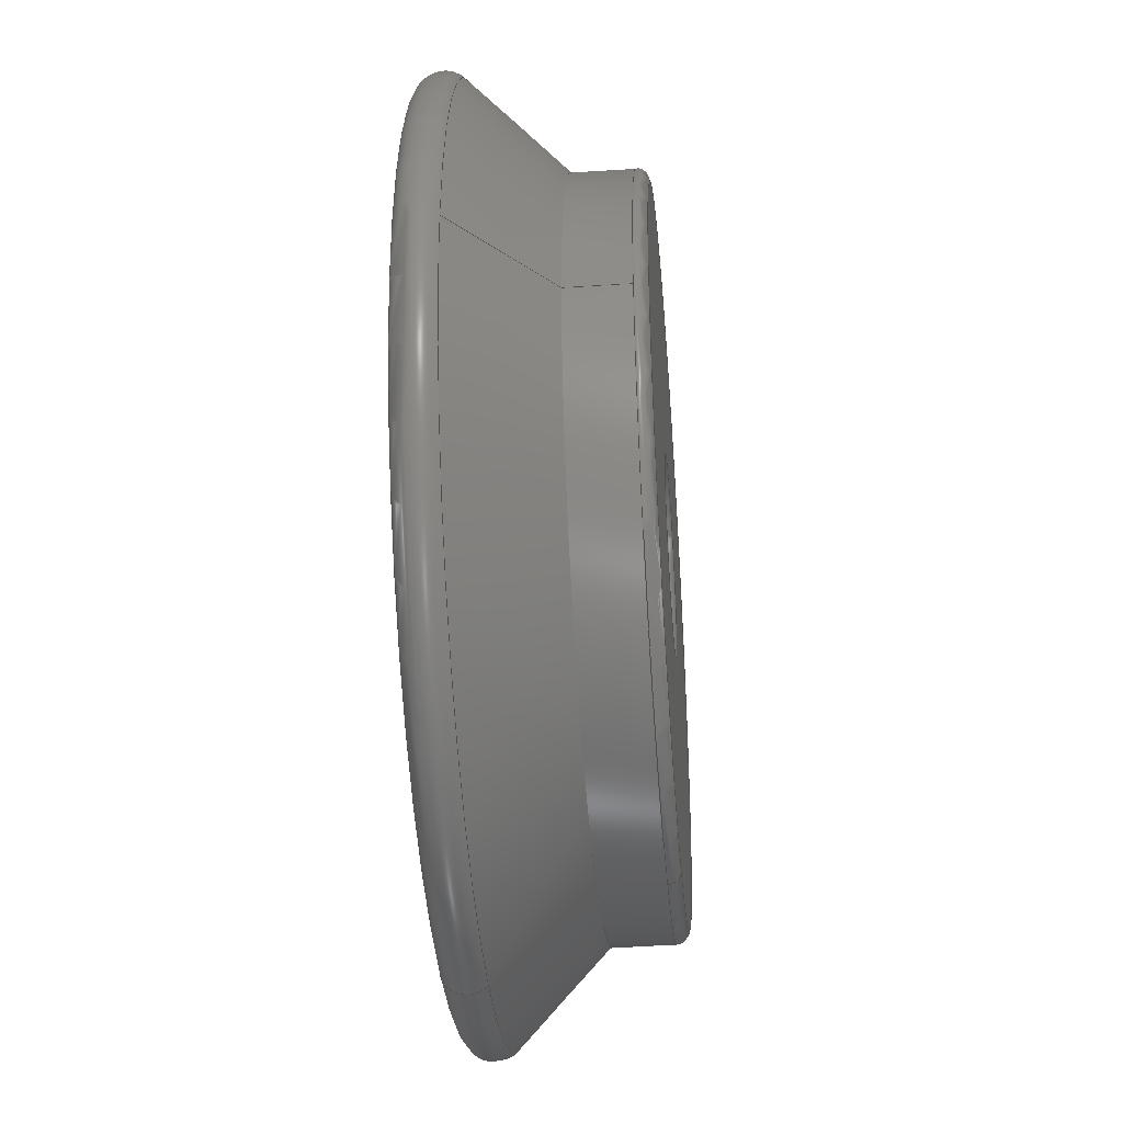
<metadata>
{"format":"step","ext":"stp","renderer":"f3d","projection":"perspective","resolution":1024,"background":"white","views":[{"elev":-39.1,"azim":-85.2,"up":"+Z"}]}
</metadata>
<code>
ISO-10303-21;
DATA;
#1=MECHANICAL_DESIGN_GEOMETRIC_PRESENTATION_REPRESENTATION('',(#4),#445);
#2=SHAPE_REPRESENTATION_RELATIONSHIP('SRR','None',#452,#3);
#3=ADVANCED_BREP_SHAPE_REPRESENTATION('',(#5),#444);
#4=STYLED_ITEM('',(#461),#5);
#5=MANIFOLD_SOLID_BREP('Volumenk\X\F6rper1',#224);
#6=CONICAL_SURFACE('',#270,17.7,0.7854);
#7=CONICAL_SURFACE('',#286,5,0.7854);
#8=FACE_BOUND('',#50,.T.);
#9=FACE_BOUND('',#54,.T.);
#10=FACE_BOUND('',#56,.T.);
#11=FACE_BOUND('',#61,.T.);
#12=PLANE('',#254);
#13=PLANE('',#263);
#14=PLANE('',#265);
#15=PLANE('',#277);
#16=LINE('',#386,#22);
#17=LINE('',#401,#23);
#18=LINE('',#415,#24);
#19=LINE('',#431,#25);
#20=LINE('',#439,#26);
#21=LINE('',#441,#27);
#22=VECTOR('',#301,13.25);
#23=VECTOR('',#320,15.1);
#24=VECTOR('',#339,17.7);
#25=VECTOR('',#360,3.5);
#26=VECTOR('',#371,14.95);
#27=VECTOR('',#374,5);
#28=CYLINDRICAL_SURFACE('',#252,13.25);
#29=CYLINDRICAL_SURFACE('',#261,15.1);
#30=CYLINDRICAL_SURFACE('',#279,3.5);
#31=CYLINDRICAL_SURFACE('',#285,14.95);
#32=FACE_OUTER_BOUND('',#47,.T.);
#33=FACE_OUTER_BOUND('',#48,.T.);
#34=FACE_OUTER_BOUND('',#49,.T.);
#35=FACE_OUTER_BOUND('',#51,.T.);
#36=FACE_OUTER_BOUND('',#52,.T.);
#37=FACE_OUTER_BOUND('',#53,.T.);
#38=FACE_OUTER_BOUND('',#55,.T.);
#39=FACE_OUTER_BOUND('',#57,.T.);
#40=FACE_OUTER_BOUND('',#58,.T.);
#41=FACE_OUTER_BOUND('',#59,.T.);
#42=FACE_OUTER_BOUND('',#60,.T.);
#43=FACE_OUTER_BOUND('',#62,.T.);
#44=FACE_OUTER_BOUND('',#63,.T.);
#45=FACE_OUTER_BOUND('',#64,.T.);
#46=FACE_OUTER_BOUND('',#65,.T.);
#47=EDGE_LOOP('',(#142,#143,#144,#145,#146));
#48=EDGE_LOOP('',(#147,#148,#149,#150,#151));
#49=EDGE_LOOP('',(#152));
#50=EDGE_LOOP('',(#153));
#51=EDGE_LOOP('',(#154,#155,#156,#157,#158));
#52=EDGE_LOOP('',(#159,#160,#161,#162,#163));
#53=EDGE_LOOP('',(#164));
#54=EDGE_LOOP('',(#165));
#55=EDGE_LOOP('',(#166));
#56=EDGE_LOOP('',(#167));
#57=EDGE_LOOP('',(#168,#169,#170,#171,#172));
#58=EDGE_LOOP('',(#173,#174,#175,#176,#177));
#59=EDGE_LOOP('',(#178,#179,#180,#181,#182));
#60=EDGE_LOOP('',(#183));
#61=EDGE_LOOP('',(#184));
#62=EDGE_LOOP('',(#185,#186,#187,#188,#189));
#63=EDGE_LOOP('',(#190,#191,#192,#193,#194));
#64=EDGE_LOOP('',(#195,#196,#197,#198,#199));
#65=EDGE_LOOP('',(#200,#201,#202,#203));
#66=CIRCLE('',#248,13);
#67=CIRCLE('',#249,0.25);
#68=CIRCLE('',#250,13.25);
#69=CIRCLE('',#251,13.25);
#70=CIRCLE('',#253,13.25);
#71=CIRCLE('',#255,6.5);
#72=CIRCLE('',#257,15.35);
#73=CIRCLE('',#258,0.25);
#74=CIRCLE('',#259,15.1);
#75=CIRCLE('',#260,15.1);
#76=CIRCLE('',#262,15.1);
#77=CIRCLE('',#264,18.04);
#78=CIRCLE('',#267,1);
#79=CIRCLE('',#268,18.74);
#80=CIRCLE('',#269,18.74);
#81=CIRCLE('',#271,14.95);
#82=CIRCLE('',#273,4);
#83=CIRCLE('',#274,0.5);
#84=CIRCLE('',#275,3.5);
#85=CIRCLE('',#276,3.5);
#86=CIRCLE('',#278,14.45);
#87=CIRCLE('',#280,3.5);
#88=CIRCLE('',#282,14.95);
#89=CIRCLE('',#283,14.95);
#90=CIRCLE('',#284,0.5);
#91=VERTEX_POINT('',#377);
#92=VERTEX_POINT('',#379);
#93=VERTEX_POINT('',#381);
#94=VERTEX_POINT('',#385);
#95=VERTEX_POINT('',#389);
#96=VERTEX_POINT('',#392);
#97=VERTEX_POINT('',#394);
#98=VERTEX_POINT('',#396);
#99=VERTEX_POINT('',#400);
#100=VERTEX_POINT('',#404);
#101=VERTEX_POINT('',#408);
#102=VERTEX_POINT('',#410);
#103=VERTEX_POINT('',#414);
#104=VERTEX_POINT('',#418);
#105=VERTEX_POINT('',#420);
#106=VERTEX_POINT('',#422);
#107=VERTEX_POINT('',#426);
#108=VERTEX_POINT('',#429);
#109=VERTEX_POINT('',#433);
#110=VERTEX_POINT('',#434);
#111=EDGE_CURVE('',#91,#91,#66,.T.);
#112=EDGE_CURVE('',#91,#92,#67,.T.);
#113=EDGE_CURVE('',#92,#93,#68,.T.);
#114=EDGE_CURVE('',#93,#92,#69,.T.);
#115=EDGE_CURVE('',#93,#94,#16,.T.);
#116=EDGE_CURVE('',#94,#94,#70,.T.);
#117=EDGE_CURVE('',#95,#95,#71,.T.);
#118=EDGE_CURVE('',#96,#96,#72,.T.);
#119=EDGE_CURVE('',#96,#97,#73,.T.);
#120=EDGE_CURVE('',#97,#98,#74,.T.);
#121=EDGE_CURVE('',#98,#97,#75,.T.);
#122=EDGE_CURVE('',#98,#99,#17,.T.);
#123=EDGE_CURVE('',#99,#99,#76,.T.);
#124=EDGE_CURVE('',#100,#100,#77,.T.);
#125=EDGE_CURVE('',#100,#101,#78,.T.);
#126=EDGE_CURVE('',#101,#102,#79,.T.);
#127=EDGE_CURVE('',#102,#101,#80,.T.);
#128=EDGE_CURVE('',#102,#103,#18,.T.);
#129=EDGE_CURVE('',#103,#103,#81,.T.);
#130=EDGE_CURVE('',#104,#104,#82,.T.);
#131=EDGE_CURVE('',#104,#105,#83,.T.);
#132=EDGE_CURVE('',#105,#106,#84,.T.);
#133=EDGE_CURVE('',#106,#105,#85,.T.);
#134=EDGE_CURVE('',#107,#107,#86,.T.);
#135=EDGE_CURVE('',#108,#108,#87,.T.);
#136=EDGE_CURVE('',#108,#106,#19,.T.);
#137=EDGE_CURVE('',#109,#110,#88,.T.);
#138=EDGE_CURVE('',#110,#109,#89,.T.);
#139=EDGE_CURVE('',#109,#107,#90,.T.);
#140=EDGE_CURVE('',#103,#110,#20,.T.);
#141=EDGE_CURVE('',#95,#108,#21,.T.);
#142=ORIENTED_EDGE('',*,*,#111,.T.);
#143=ORIENTED_EDGE('',*,*,#112,.T.);
#144=ORIENTED_EDGE('',*,*,#113,.T.);
#145=ORIENTED_EDGE('',*,*,#114,.T.);
#146=ORIENTED_EDGE('',*,*,#112,.F.);
#147=ORIENTED_EDGE('',*,*,#114,.F.);
#148=ORIENTED_EDGE('',*,*,#115,.T.);
#149=ORIENTED_EDGE('',*,*,#116,.T.);
#150=ORIENTED_EDGE('',*,*,#115,.F.);
#151=ORIENTED_EDGE('',*,*,#113,.F.);
#152=ORIENTED_EDGE('',*,*,#111,.F.);
#153=ORIENTED_EDGE('',*,*,#117,.F.);
#154=ORIENTED_EDGE('',*,*,#118,.T.);
#155=ORIENTED_EDGE('',*,*,#119,.T.);
#156=ORIENTED_EDGE('',*,*,#120,.T.);
#157=ORIENTED_EDGE('',*,*,#121,.T.);
#158=ORIENTED_EDGE('',*,*,#119,.F.);
#159=ORIENTED_EDGE('',*,*,#121,.F.);
#160=ORIENTED_EDGE('',*,*,#122,.T.);
#161=ORIENTED_EDGE('',*,*,#123,.T.);
#162=ORIENTED_EDGE('',*,*,#122,.F.);
#163=ORIENTED_EDGE('',*,*,#120,.F.);
#164=ORIENTED_EDGE('',*,*,#124,.F.);
#165=ORIENTED_EDGE('',*,*,#118,.F.);
#166=ORIENTED_EDGE('',*,*,#123,.F.);
#167=ORIENTED_EDGE('',*,*,#116,.F.);
#168=ORIENTED_EDGE('',*,*,#124,.T.);
#169=ORIENTED_EDGE('',*,*,#125,.T.);
#170=ORIENTED_EDGE('',*,*,#126,.T.);
#171=ORIENTED_EDGE('',*,*,#127,.T.);
#172=ORIENTED_EDGE('',*,*,#125,.F.);
#173=ORIENTED_EDGE('',*,*,#127,.F.);
#174=ORIENTED_EDGE('',*,*,#128,.T.);
#175=ORIENTED_EDGE('',*,*,#129,.T.);
#176=ORIENTED_EDGE('',*,*,#128,.F.);
#177=ORIENTED_EDGE('',*,*,#126,.F.);
#178=ORIENTED_EDGE('',*,*,#130,.T.);
#179=ORIENTED_EDGE('',*,*,#131,.T.);
#180=ORIENTED_EDGE('',*,*,#132,.T.);
#181=ORIENTED_EDGE('',*,*,#133,.T.);
#182=ORIENTED_EDGE('',*,*,#131,.F.);
#183=ORIENTED_EDGE('',*,*,#134,.F.);
#184=ORIENTED_EDGE('',*,*,#130,.F.);
#185=ORIENTED_EDGE('',*,*,#135,.T.);
#186=ORIENTED_EDGE('',*,*,#136,.T.);
#187=ORIENTED_EDGE('',*,*,#132,.F.);
#188=ORIENTED_EDGE('',*,*,#133,.F.);
#189=ORIENTED_EDGE('',*,*,#136,.F.);
#190=ORIENTED_EDGE('',*,*,#137,.T.);
#191=ORIENTED_EDGE('',*,*,#138,.T.);
#192=ORIENTED_EDGE('',*,*,#139,.T.);
#193=ORIENTED_EDGE('',*,*,#134,.T.);
#194=ORIENTED_EDGE('',*,*,#139,.F.);
#195=ORIENTED_EDGE('',*,*,#129,.F.);
#196=ORIENTED_EDGE('',*,*,#140,.T.);
#197=ORIENTED_EDGE('',*,*,#137,.F.);
#198=ORIENTED_EDGE('',*,*,#138,.F.);
#199=ORIENTED_EDGE('',*,*,#140,.F.);
#200=ORIENTED_EDGE('',*,*,#117,.T.);
#201=ORIENTED_EDGE('',*,*,#141,.T.);
#202=ORIENTED_EDGE('',*,*,#135,.F.);
#203=ORIENTED_EDGE('',*,*,#141,.F.);
#204=TOROIDAL_SURFACE('',#247,13,0.25);
#205=TOROIDAL_SURFACE('',#256,15.35,0.25);
#206=TOROIDAL_SURFACE('',#266,18.04,1);
#207=TOROIDAL_SURFACE('',#272,4,0.5);
#208=TOROIDAL_SURFACE('',#281,14.45,0.5);
#209=ADVANCED_FACE('',(#32),#204,.T.);
#210=ADVANCED_FACE('',(#33),#28,.T.);
#211=ADVANCED_FACE('',(#34,#8),#12,.T.);
#212=ADVANCED_FACE('',(#35),#205,.T.);
#213=ADVANCED_FACE('',(#36),#29,.F.);
#214=ADVANCED_FACE('',(#37,#9),#13,.T.);
#215=ADVANCED_FACE('',(#38,#10),#14,.T.);
#216=ADVANCED_FACE('',(#39),#206,.T.);
#217=ADVANCED_FACE('',(#40),#6,.T.);
#218=ADVANCED_FACE('',(#41),#207,.T.);
#219=ADVANCED_FACE('',(#42,#11),#15,.T.);
#220=ADVANCED_FACE('',(#43),#30,.F.);
#221=ADVANCED_FACE('',(#44),#208,.T.);
#222=ADVANCED_FACE('',(#45),#31,.T.);
#223=ADVANCED_FACE('',(#46),#7,.F.);
#224=CLOSED_SHELL('',(#209,#210,#211,#212,#213,#214,#215,#216,#217,#218,
#219,#220,#221,#222,#223));
#225=DERIVED_UNIT_ELEMENT(#228,1);
#226=DERIVED_UNIT_ELEMENT(#447,-3);
#227=DIMENSIONAL_EXPONENTS(0,1,0,0,0,0,0);
#228=(
CONVERSION_BASED_UNIT('gram',#230)
MASS_UNIT()
NAMED_UNIT(#227)
);
#229=(
MASS_UNIT()
NAMED_UNIT(*)
SI_UNIT(.KILO.,.GRAM.)
);
#230=MASS_MEASURE_WITH_UNIT(MASS_MEASURE(0.001),#229);
#231=DERIVED_UNIT((#225,#226));
#232=MEASURE_REPRESENTATION_ITEM('density measure',
POSITIVE_RATIO_MEASURE(1),#231);
#233=PROPERTY_DEFINITION_REPRESENTATION(#238,#235);
#234=PROPERTY_DEFINITION_REPRESENTATION(#239,#236);
#235=REPRESENTATION('material name',(#237),#444);
#236=REPRESENTATION('density',(#232),#444);
#237=DESCRIPTIVE_REPRESENTATION_ITEM('Generisch','Generisch');
#238=PROPERTY_DEFINITION('material property','material name',#454);
#239=PROPERTY_DEFINITION('material property','density of part',#454);
#240=DATE_TIME_ROLE('creation_date');
#241=APPLIED_DATE_AND_TIME_ASSIGNMENT(#242,#240,(#454));
#242=DATE_AND_TIME(#243,#244);
#243=CALENDAR_DATE(2024,14,11);
#244=LOCAL_TIME(0,0,0,#245);
#245=COORDINATED_UNIVERSAL_TIME_OFFSET(0,0,.BEHIND.);
#246=AXIS2_PLACEMENT_3D('',#375,#287,#288);
#247=AXIS2_PLACEMENT_3D('',#376,#289,#290);
#248=AXIS2_PLACEMENT_3D('',#378,#291,#292);
#249=AXIS2_PLACEMENT_3D('',#380,#293,#294);
#250=AXIS2_PLACEMENT_3D('',#382,#295,#296);
#251=AXIS2_PLACEMENT_3D('',#383,#297,#298);
#252=AXIS2_PLACEMENT_3D('',#384,#299,#300);
#253=AXIS2_PLACEMENT_3D('',#387,#302,#303);
#254=AXIS2_PLACEMENT_3D('',#388,#304,#305);
#255=AXIS2_PLACEMENT_3D('',#390,#306,#307);
#256=AXIS2_PLACEMENT_3D('',#391,#308,#309);
#257=AXIS2_PLACEMENT_3D('',#393,#310,#311);
#258=AXIS2_PLACEMENT_3D('',#395,#312,#313);
#259=AXIS2_PLACEMENT_3D('',#397,#314,#315);
#260=AXIS2_PLACEMENT_3D('',#398,#316,#317);
#261=AXIS2_PLACEMENT_3D('',#399,#318,#319);
#262=AXIS2_PLACEMENT_3D('',#402,#321,#322);
#263=AXIS2_PLACEMENT_3D('',#403,#323,#324);
#264=AXIS2_PLACEMENT_3D('',#405,#325,#326);
#265=AXIS2_PLACEMENT_3D('',#406,#327,#328);
#266=AXIS2_PLACEMENT_3D('',#407,#329,#330);
#267=AXIS2_PLACEMENT_3D('',#409,#331,#332);
#268=AXIS2_PLACEMENT_3D('',#411,#333,#334);
#269=AXIS2_PLACEMENT_3D('',#412,#335,#336);
#270=AXIS2_PLACEMENT_3D('',#413,#337,#338);
#271=AXIS2_PLACEMENT_3D('',#416,#340,#341);
#272=AXIS2_PLACEMENT_3D('',#417,#342,#343);
#273=AXIS2_PLACEMENT_3D('',#419,#344,#345);
#274=AXIS2_PLACEMENT_3D('',#421,#346,#347);
#275=AXIS2_PLACEMENT_3D('',#423,#348,#349);
#276=AXIS2_PLACEMENT_3D('',#424,#350,#351);
#277=AXIS2_PLACEMENT_3D('',#425,#352,#353);
#278=AXIS2_PLACEMENT_3D('',#427,#354,#355);
#279=AXIS2_PLACEMENT_3D('',#428,#356,#357);
#280=AXIS2_PLACEMENT_3D('',#430,#358,#359);
#281=AXIS2_PLACEMENT_3D('',#432,#361,#362);
#282=AXIS2_PLACEMENT_3D('',#435,#363,#364);
#283=AXIS2_PLACEMENT_3D('',#436,#365,#366);
#284=AXIS2_PLACEMENT_3D('',#437,#367,#368);
#285=AXIS2_PLACEMENT_3D('',#438,#369,#370);
#286=AXIS2_PLACEMENT_3D('',#440,#372,#373);
#287=DIRECTION('axis',(0,0,1));
#288=DIRECTION('refdir',(1,0,0));
#289=DIRECTION('center_axis',(0,1,0));
#290=DIRECTION('ref_axis',(0,0,1));
#291=DIRECTION('center_axis',(0,-1,0));
#292=DIRECTION('ref_axis',(-1,0,0));
#293=DIRECTION('center_axis',(-1,0,1.225e-16));
#294=DIRECTION('ref_axis',(-1.225e-16,0,-1));
#295=DIRECTION('center_axis',(0,1,0));
#296=DIRECTION('ref_axis',(-1,0,0));
#297=DIRECTION('center_axis',(0,1,0));
#298=DIRECTION('ref_axis',(-1,0,0));
#299=DIRECTION('center_axis',(0,-1,0));
#300=DIRECTION('ref_axis',(-1,0,0));
#301=DIRECTION('',(0,-1,0));
#302=DIRECTION('center_axis',(0,1,0));
#303=DIRECTION('ref_axis',(-1,0,0));
#304=DIRECTION('center_axis',(0,1,0));
#305=DIRECTION('ref_axis',(0,0,1));
#306=DIRECTION('center_axis',(0,1,0));
#307=DIRECTION('ref_axis',(1,0,0));
#308=DIRECTION('center_axis',(0,-1,0));
#309=DIRECTION('ref_axis',(0,0,-1));
#310=DIRECTION('center_axis',(0,1,0));
#311=DIRECTION('ref_axis',(-1,0,1.225e-16));
#312=DIRECTION('center_axis',(-1,0,-1.225e-16));
#313=DIRECTION('ref_axis',(-1.225e-16,0,1));
#314=DIRECTION('center_axis',(0,-1,0));
#315=DIRECTION('ref_axis',(-1,0,1.225e-16));
#316=DIRECTION('center_axis',(0,-1,0));
#317=DIRECTION('ref_axis',(-1,0,1.225e-16));
#318=DIRECTION('center_axis',(0,-1,0));
#319=DIRECTION('ref_axis',(1,0,0));
#320=DIRECTION('',(0,-1,0));
#321=DIRECTION('center_axis',(0,-1,0));
#322=DIRECTION('ref_axis',(1,0,0));
#323=DIRECTION('center_axis',(0,1,0));
#324=DIRECTION('ref_axis',(0,0,1));
#325=DIRECTION('center_axis',(0,-1,0));
#326=DIRECTION('ref_axis',(-1,0,-1.225e-16));
#327=DIRECTION('center_axis',(0,1,0));
#328=DIRECTION('ref_axis',(0,0,1));
#329=DIRECTION('center_axis',(0,1,0));
#330=DIRECTION('ref_axis',(0,0,1));
#331=DIRECTION('center_axis',(-1,0,1.225e-16));
#332=DIRECTION('ref_axis',(-1.225e-16,0,-1));
#333=DIRECTION('center_axis',(0,1,0));
#334=DIRECTION('ref_axis',(-1,0,0));
#335=DIRECTION('center_axis',(0,1,0));
#336=DIRECTION('ref_axis',(-1,0,0));
#337=DIRECTION('center_axis',(0,1,0));
#338=DIRECTION('ref_axis',(1,0,0));
#339=DIRECTION('',(0.7071,-0.7071,-8.66e-17));
#340=DIRECTION('center_axis',(0,1,0));
#341=DIRECTION('ref_axis',(1,0,0));
#342=DIRECTION('center_axis',(0,1,0));
#343=DIRECTION('ref_axis',(0,0,1));
#344=DIRECTION('center_axis',(0,-1,0));
#345=DIRECTION('ref_axis',(-1,0,-1.225e-16));
#346=DIRECTION('center_axis',(-1,0,1.225e-16));
#347=DIRECTION('ref_axis',(-1.225e-16,0,-1));
#348=DIRECTION('center_axis',(0,1,0));
#349=DIRECTION('ref_axis',(-1,0,-1.225e-16));
#350=DIRECTION('center_axis',(0,1,0));
#351=DIRECTION('ref_axis',(-1,0,-1.225e-16));
#352=DIRECTION('center_axis',(0,-1,0));
#353=DIRECTION('ref_axis',(0,0,-1));
#354=DIRECTION('center_axis',(0,1,0));
#355=DIRECTION('ref_axis',(-1,0,-1.225e-16));
#356=DIRECTION('center_axis',(0,1,0));
#357=DIRECTION('ref_axis',(1,0,0));
#358=DIRECTION('center_axis',(0,1,0));
#359=DIRECTION('ref_axis',(1,0,0));
#360=DIRECTION('',(0,-1,0));
#361=DIRECTION('center_axis',(0,1,0));
#362=DIRECTION('ref_axis',(0,0,1));
#363=DIRECTION('center_axis',(0,-1,0));
#364=DIRECTION('ref_axis',(-1,0,-1.225e-16));
#365=DIRECTION('center_axis',(0,-1,0));
#366=DIRECTION('ref_axis',(-1,0,-1.225e-16));
#367=DIRECTION('center_axis',(-1,0,1.225e-16));
#368=DIRECTION('ref_axis',(-1.225e-16,0,-1));
#369=DIRECTION('center_axis',(0,1,0));
#370=DIRECTION('ref_axis',(1,0,0));
#371=DIRECTION('',(0,-1,0));
#372=DIRECTION('center_axis',(0,1,0));
#373=DIRECTION('ref_axis',(1,0,0));
#374=DIRECTION('',(0.7071,-0.7071,-8.66e-17));
#375=CARTESIAN_POINT('',(0,0,0));
#376=CARTESIAN_POINT('Origin',(0,8.25,0));
#377=CARTESIAN_POINT('',(-1.592e-15,8.5,-13));
#378=CARTESIAN_POINT('Origin',(0,8.5,0));
#379=CARTESIAN_POINT('',(-1.623e-15,8.25,-13.25));
#380=CARTESIAN_POINT('Origin',(-1.592e-15,8.25,-13));
#381=CARTESIAN_POINT('',(13.25,8.25,-1.623e-15));
#382=CARTESIAN_POINT('Origin',(0,8.25,0));
#383=CARTESIAN_POINT('Origin',(0,8.25,0));
#384=CARTESIAN_POINT('Origin',(0,8.5,0));
#385=CARTESIAN_POINT('',(13.25,7,-1.623e-15));
#386=CARTESIAN_POINT('',(13.25,8.5,1.623e-15));
#387=CARTESIAN_POINT('Origin',(0,7,0));
#388=CARTESIAN_POINT('Origin',(6.5,8.5,0));
#389=CARTESIAN_POINT('',(-6.5,8.5,7.96e-16));
#390=CARTESIAN_POINT('Origin',(0,8.5,0));
#391=CARTESIAN_POINT('Origin',(0,8.25,0));
#392=CARTESIAN_POINT('',(-1.88e-15,8.5,15.35));
#393=CARTESIAN_POINT('Origin',(0,8.5,0));
#394=CARTESIAN_POINT('',(-1.849e-15,8.25,15.1));
#395=CARTESIAN_POINT('Origin',(-1.88e-15,8.25,15.35));
#396=CARTESIAN_POINT('',(-15.1,8.25,-1.849e-15));
#397=CARTESIAN_POINT('Origin',(0,8.25,0));
#398=CARTESIAN_POINT('Origin',(0,8.25,0));
#399=CARTESIAN_POINT('Origin',(0,8.5,0));
#400=CARTESIAN_POINT('',(-15.1,7,-1.849e-15));
#401=CARTESIAN_POINT('',(-15.1,8.5,-1.849e-15));
#402=CARTESIAN_POINT('Origin',(0,7,0));
#403=CARTESIAN_POINT('Origin',(6.5,8.5,0));
#404=CARTESIAN_POINT('',(-2.209e-15,8.5,-18.04));
#405=CARTESIAN_POINT('Origin',(0,8.5,0));
#406=CARTESIAN_POINT('Origin',(0,7,0));
#407=CARTESIAN_POINT('Origin',(0,7.5,0));
#408=CARTESIAN_POINT('',(-2.295e-15,6.793,-18.74));
#409=CARTESIAN_POINT('Origin',(-2.209e-15,7.5,-18.04));
#410=CARTESIAN_POINT('',(-18.74,6.793,2.295e-15));
#411=CARTESIAN_POINT('Origin',(0,6.793,2.295e-15));
#412=CARTESIAN_POINT('Origin',(0,6.793,2.295e-15));
#413=CARTESIAN_POINT('Origin',(0,5.75,0));
#414=CARTESIAN_POINT('',(-14.95,3,1.831e-15));
#415=CARTESIAN_POINT('',(-17.7,5.75,2.168e-15));
#416=CARTESIAN_POINT('Origin',(0,3,0));
#417=CARTESIAN_POINT('Origin',(0,0.5,0));
#418=CARTESIAN_POINT('',(-4.899e-16,1.804e-15,-4));
#419=CARTESIAN_POINT('Origin',(0,1.804e-15,0));
#420=CARTESIAN_POINT('',(-4.286e-16,0.5,-3.5));
#421=CARTESIAN_POINT('Origin',(-4.899e-16,0.5,
-4));
#422=CARTESIAN_POINT('',(-3.5,0.5,4.286e-16));
#423=CARTESIAN_POINT('Origin',(0,0.5,0));
#424=CARTESIAN_POINT('Origin',(0,0.5,0));
#425=CARTESIAN_POINT('Origin',(14.95,1.831e-15,0));
#426=CARTESIAN_POINT('',(-1.77e-15,1.804e-15,-14.45));
#427=CARTESIAN_POINT('Origin',(0,1.804e-15,0));
#428=CARTESIAN_POINT('Origin',(0,2.75,0));
#429=CARTESIAN_POINT('',(-3.5,5.5,4.286e-16));
#430=CARTESIAN_POINT('Origin',(0,5.5,0));
#431=CARTESIAN_POINT('',(-3.5,2.75,4.286e-16));
#432=CARTESIAN_POINT('Origin',(0,0.5,0));
#433=CARTESIAN_POINT('',(-1.831e-15,0.5,-14.95));
#434=CARTESIAN_POINT('',(-14.95,0.5,1.831e-15));
#435=CARTESIAN_POINT('Origin',(0,0.5,0));
#436=CARTESIAN_POINT('Origin',(0,0.5,0));
#437=CARTESIAN_POINT('Origin',(-1.77e-15,0.5,
-14.45));
#438=CARTESIAN_POINT('Origin',(0,1.5,0));
#439=CARTESIAN_POINT('',(-14.95,1.5,1.831e-15));
#440=CARTESIAN_POINT('Origin',(0,7,0));
#441=CARTESIAN_POINT('',(-5,7,6.123e-16));
#442=UNCERTAINTY_MEASURE_WITH_UNIT(LENGTH_MEASURE(0.01),#446,
'DISTANCE_ACCURACY_VALUE',
'Maximum model space distance between geometric entities at asserted c
onnectivities');
#443=UNCERTAINTY_MEASURE_WITH_UNIT(LENGTH_MEASURE(0.01),#446,
'DISTANCE_ACCURACY_VALUE',
'Maximum model space distance between geometric entities at asserted c
onnectivities');
#444=(
GEOMETRIC_REPRESENTATION_CONTEXT(3)
GLOBAL_UNCERTAINTY_ASSIGNED_CONTEXT((#442))
GLOBAL_UNIT_ASSIGNED_CONTEXT((#446,#448,#449))
REPRESENTATION_CONTEXT('','3D')
);
#445=(
GEOMETRIC_REPRESENTATION_CONTEXT(3)
GLOBAL_UNCERTAINTY_ASSIGNED_CONTEXT((#443))
GLOBAL_UNIT_ASSIGNED_CONTEXT((#446,#448,#449))
REPRESENTATION_CONTEXT('','3D')
);
#446=(
LENGTH_UNIT()
NAMED_UNIT(*)
SI_UNIT(.MILLI.,.METRE.)
);
#447=(
LENGTH_UNIT()
NAMED_UNIT(*)
SI_UNIT(.CENTI.,.METRE.)
);
#448=(
NAMED_UNIT(*)
PLANE_ANGLE_UNIT()
SI_UNIT($,.RADIAN.)
);
#449=(
NAMED_UNIT(*)
SI_UNIT($,.STERADIAN.)
SOLID_ANGLE_UNIT()
);
#450=SHAPE_DEFINITION_REPRESENTATION(#451,#452);
#451=PRODUCT_DEFINITION_SHAPE('',$,#454);
#452=SHAPE_REPRESENTATION('',(#246),#444);
#453=PRODUCT_DEFINITION_CONTEXT('part definition',#458,'design');
#454=PRODUCT_DEFINITION('Verbinder_006_Kabel','Verbinder_006',#455,#453);
#455=PRODUCT_DEFINITION_FORMATION('',$,#460);
#456=PRODUCT_RELATED_PRODUCT_CATEGORY('Verbinder_006','Verbinder_006',(#460));
#457=APPLICATION_PROTOCOL_DEFINITION('international standard',
'automotive_design',2009,#458);
#458=APPLICATION_CONTEXT(
'Core Data for Automotive Mechanical Design Process');
#459=PRODUCT_CONTEXT('part definition',#458,'mechanical');
#460=PRODUCT('Verbinder_006_Kabel','Verbinder_006',$,(#459));
#461=PRESENTATION_STYLE_ASSIGNMENT((#462));
#462=SURFACE_STYLE_USAGE(.BOTH.,#465);
#463=SURFACE_STYLE_RENDERING_WITH_PROPERTIES($,#469,(#464));
#464=SURFACE_STYLE_TRANSPARENT(0);
#465=SURFACE_SIDE_STYLE('',(#466,#463));
#466=SURFACE_STYLE_FILL_AREA(#467);
#467=FILL_AREA_STYLE('',(#468));
#468=FILL_AREA_STYLE_COLOUR('',#469);
#469=COLOUR_RGB('',0.5373,0.6,0.4667);
ENDSEC;
END-ISO-10303-21;

</code>
